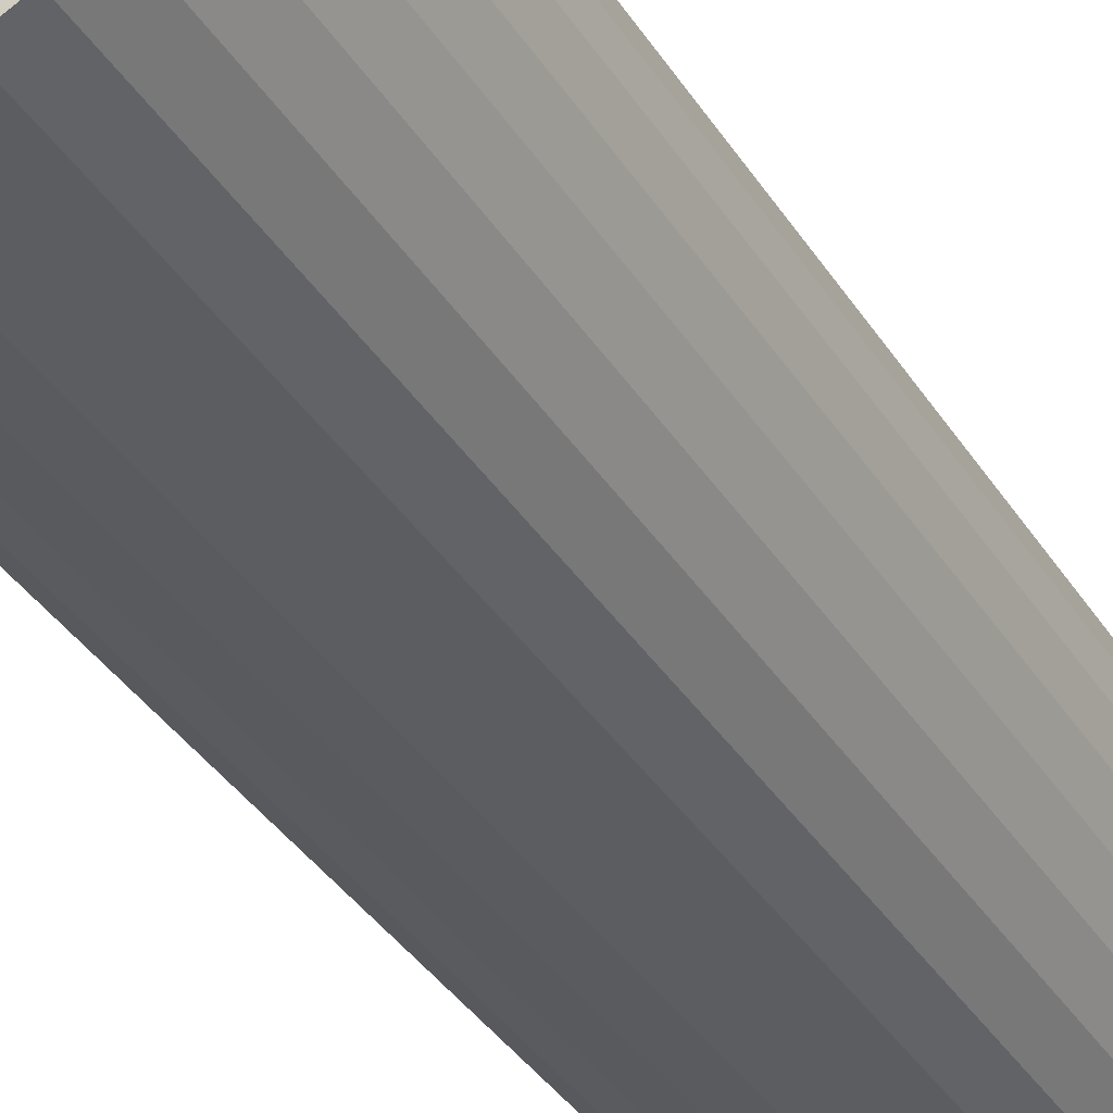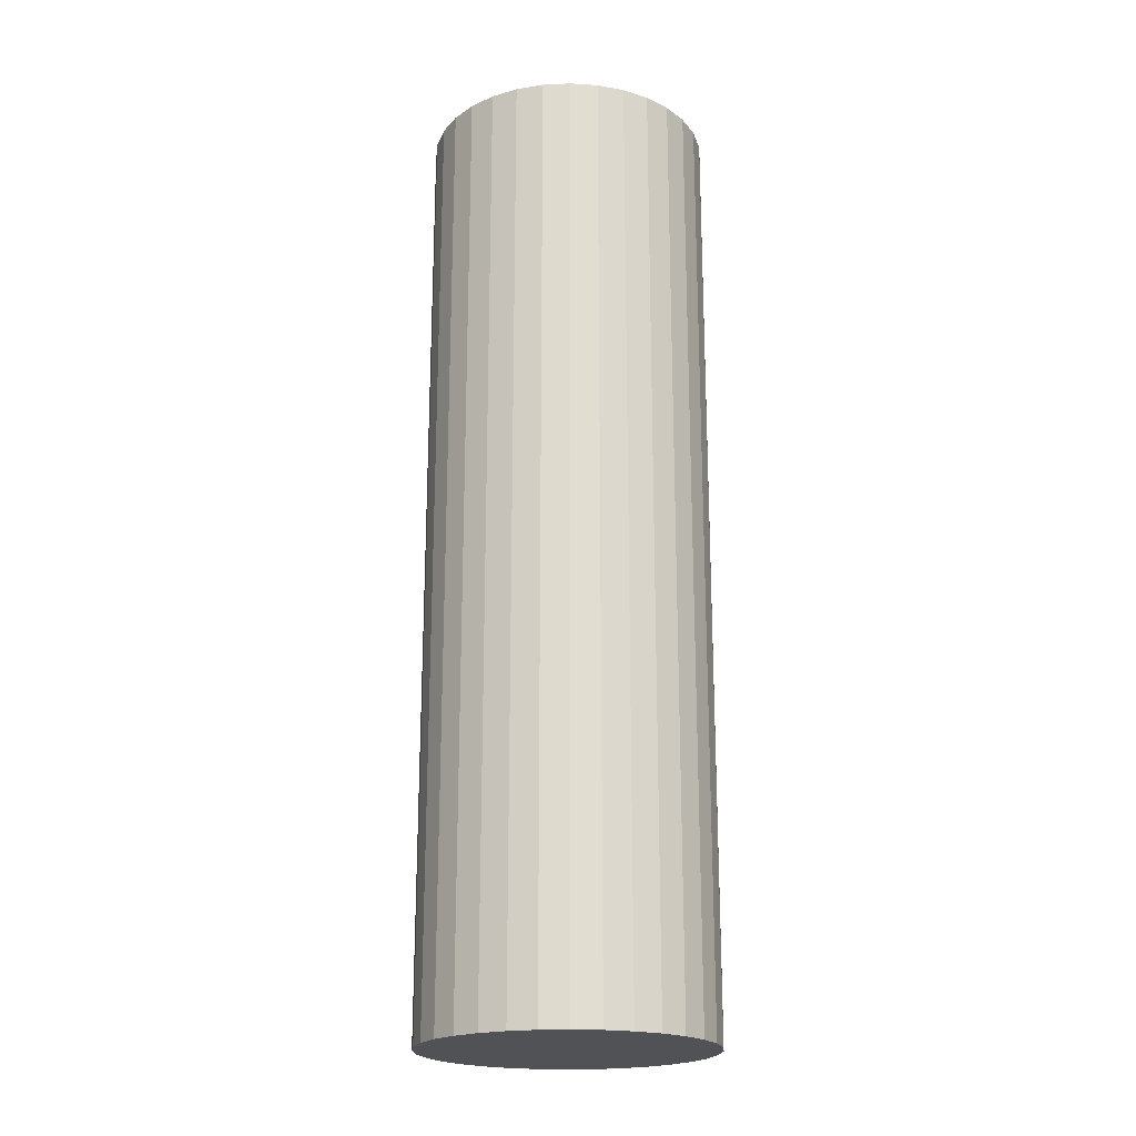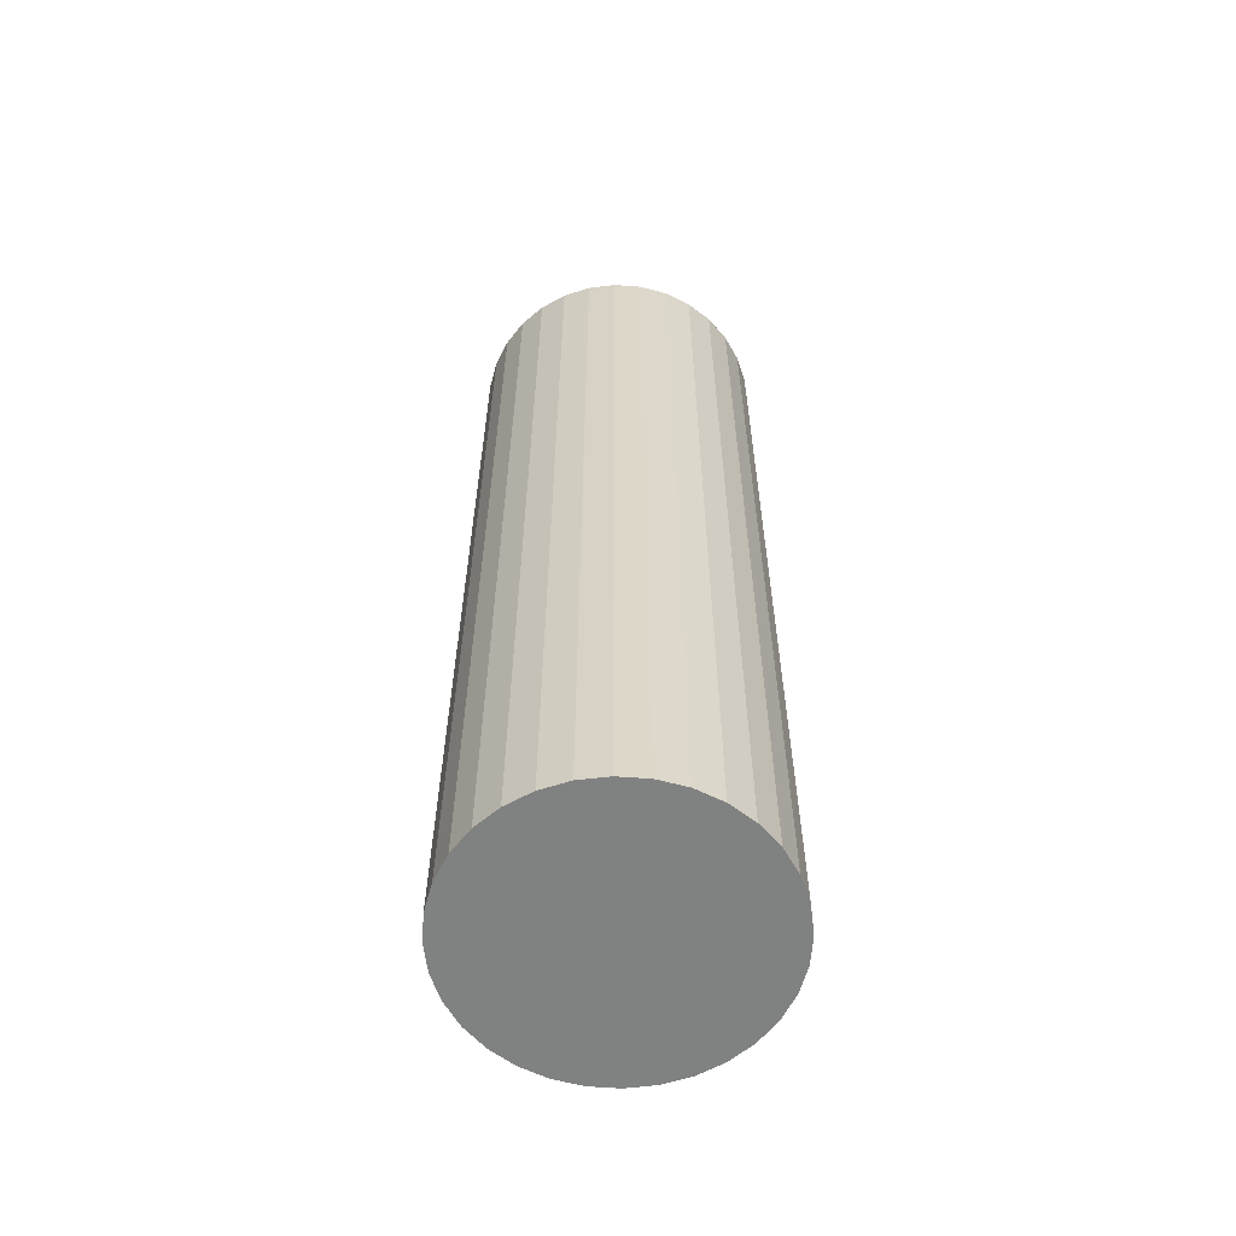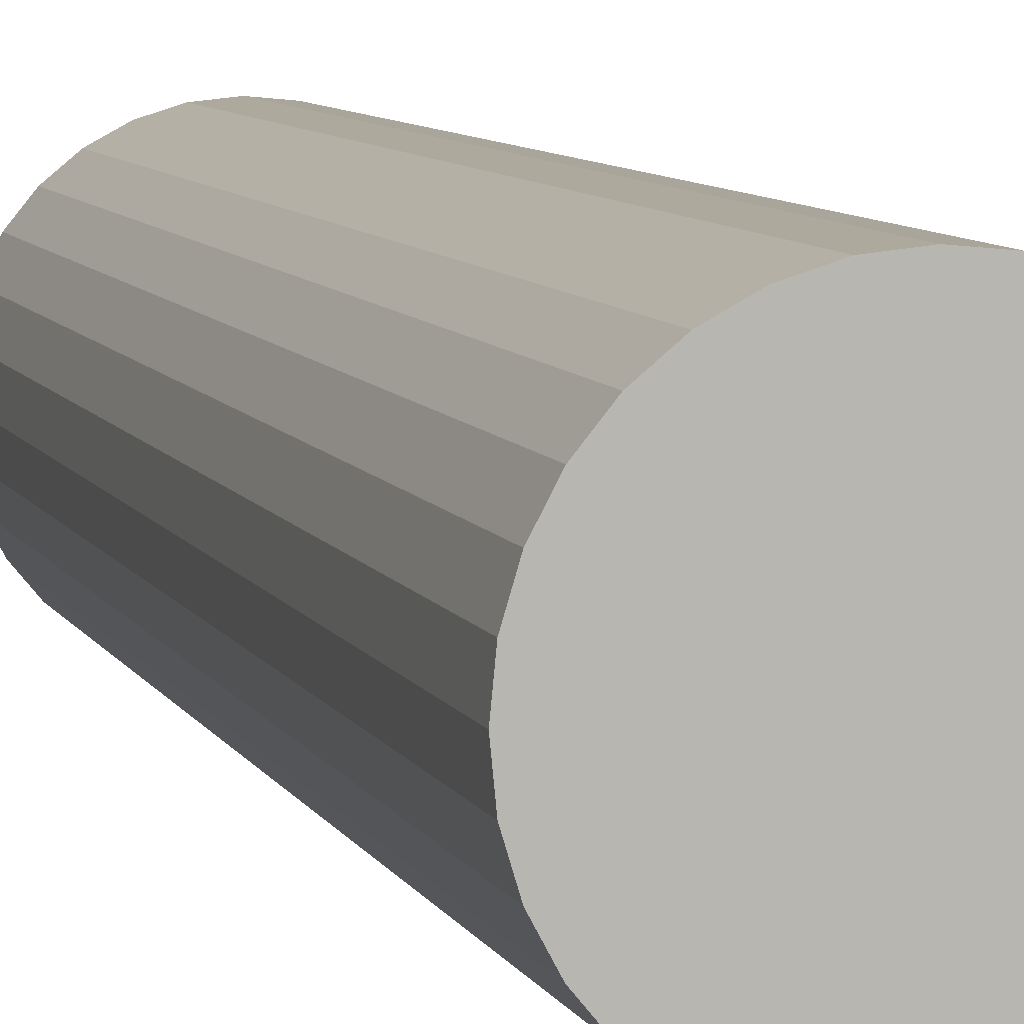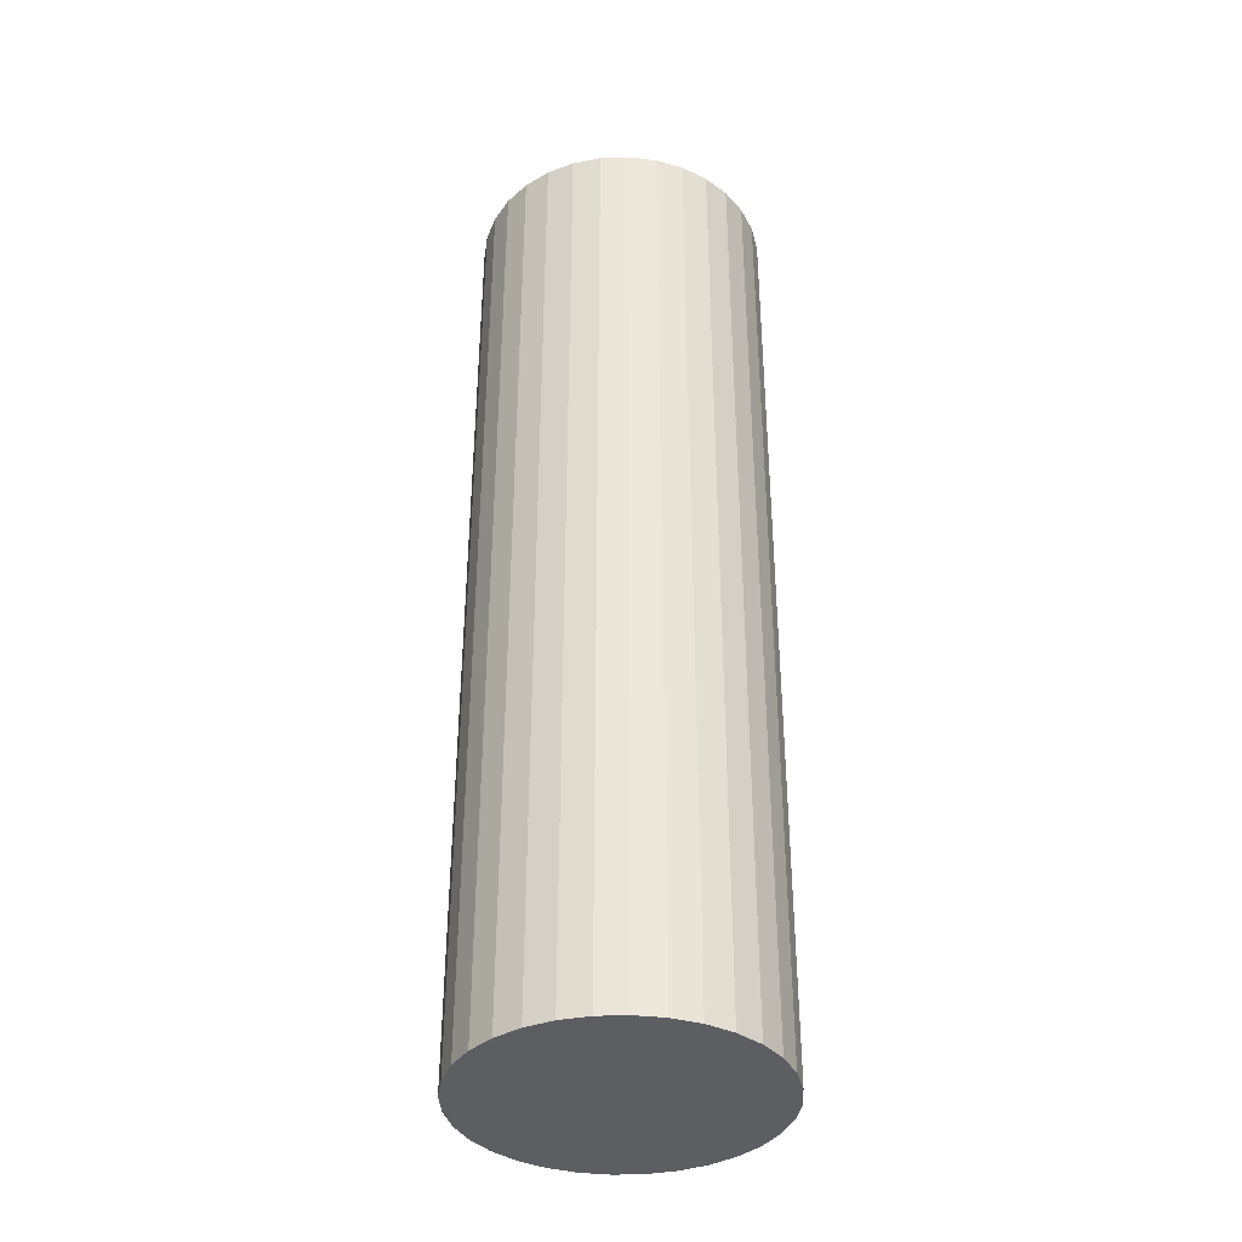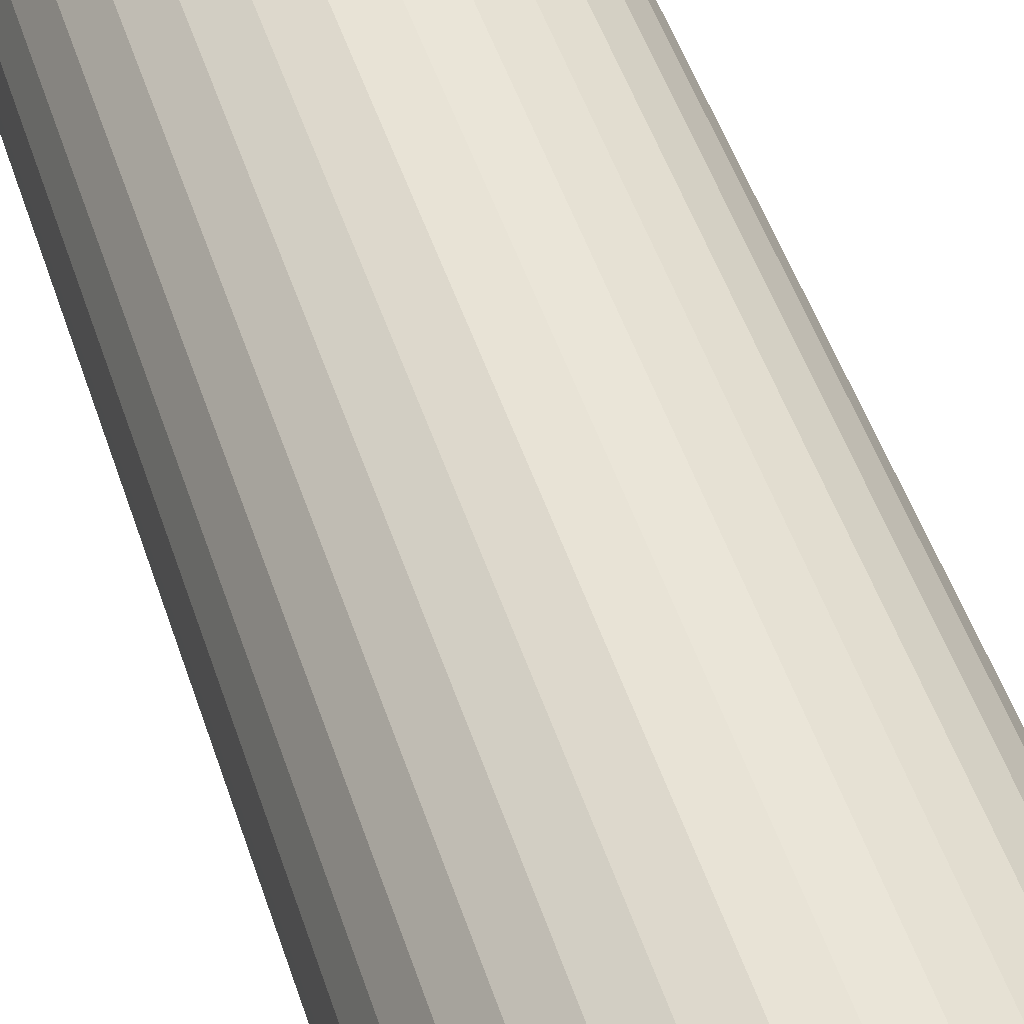
<metadata>
{"format":"obj","ext":"obj","renderer":"f3d","projection":"perspective","resolution":1024,"background":"white","views":[{"elev":-34.8,"azim":27.4,"up":"+Y"},{"elev":-20.8,"azim":44.1,"up":"+Z"},{"elev":-60.3,"azim":147.6,"up":"+Z"},{"elev":7.6,"azim":-16.0,"up":"+Y"},{"elev":-37.6,"azim":-36.7,"up":"+Z"},{"elev":44.7,"azim":-16.6,"up":"+Y"}]}
</metadata>
<code>
o Cylinder_Cylinder.001
v 0 -1 3.31
v 0 -1 -3.31
v 0.1951 -0.9808 3.31
v 0.1951 -0.9808 -3.31
v 0.3827 -0.9239 3.31
v 0.3827 -0.9239 -3.31
v 0.5556 -0.8315 3.31
v 0.5556 -0.8315 -3.31
v 0.7071 -0.7071 3.31
v 0.7071 -0.7071 -3.31
v 0.8315 -0.5556 3.31
v 0.8315 -0.5556 -3.31
v 0.9239 -0.3827 3.31
v 0.9239 -0.3827 -3.31
v 0.9808 -0.1951 3.31
v 0.9808 -0.1951 -3.31
v 1 -0 3.31
v 1 0 -3.31
v 0.9808 0.1951 3.31
v 0.9808 0.1951 -3.31
v 0.9239 0.3827 3.31
v 0.9239 0.3827 -3.31
v 0.8315 0.5556 3.31
v 0.8315 0.5556 -3.31
v 0.7071 0.7071 3.31
v 0.7071 0.7071 -3.31
v 0.5556 0.8315 3.31
v 0.5556 0.8315 -3.31
v 0.3827 0.9239 3.31
v 0.3827 0.9239 -3.31
v 0.1951 0.9808 3.31
v 0.1951 0.9808 -3.31
v -0 1 3.31
v -0 1 -3.31
v -0.1951 0.9808 3.31
v -0.1951 0.9808 -3.31
v -0.3827 0.9239 3.31
v -0.3827 0.9239 -3.31
v -0.5556 0.8315 3.31
v -0.5556 0.8315 -3.31
v -0.7071 0.7071 3.31
v -0.7071 0.7071 -3.31
v -0.8315 0.5556 3.31
v -0.8315 0.5556 -3.31
v -0.9239 0.3827 3.31
v -0.9239 0.3827 -3.31
v -0.9808 0.1951 3.31
v -0.9808 0.1951 -3.31
v -1 -1e-06 3.31
v -1 -1e-06 -3.31
v -0.9808 -0.1951 3.31
v -0.9808 -0.1951 -3.31
v -0.9239 -0.3827 3.31
v -0.9239 -0.3827 -3.31
v -0.8315 -0.5556 3.31
v -0.8315 -0.5556 -3.31
v -0.7071 -0.7071 3.31
v -0.7071 -0.7071 -3.31
v -0.5556 -0.8315 3.31
v -0.5556 -0.8315 -3.31
v -0.3827 -0.9239 3.31
v -0.3827 -0.9239 -3.31
v -0.1951 -0.9808 3.31
v -0.1951 -0.9808 -3.31
f 1 4 3
f 4 5 3
f 6 7 5
f 8 9 7
f 10 11 9
f 12 13 11
f 14 15 13
f 16 17 15
f 18 19 17
f 20 21 19
f 22 23 21
f 24 25 23
f 26 27 25
f 28 29 27
f 30 31 29
f 31 34 33
f 34 35 33
f 36 37 35
f 38 39 37
f 40 41 39
f 42 43 41
f 44 45 43
f 46 47 45
f 48 49 47
f 50 51 49
f 52 53 51
f 54 55 53
f 56 57 55
f 57 60 59
f 60 61 59
f 38 22 54
f 62 63 61
f 64 1 63
f 31 47 15
f 1 2 4
f 4 6 5
f 6 8 7
f 8 10 9
f 10 12 11
f 12 14 13
f 14 16 15
f 16 18 17
f 18 20 19
f 20 22 21
f 22 24 23
f 24 26 25
f 26 28 27
f 28 30 29
f 30 32 31
f 31 32 34
f 34 36 35
f 36 38 37
f 38 40 39
f 40 42 41
f 42 44 43
f 44 46 45
f 46 48 47
f 48 50 49
f 50 52 51
f 52 54 53
f 54 56 55
f 56 58 57
f 57 58 60
f 60 62 61
f 6 4 2
f 2 64 6
f 62 60 58
f 58 56 54
f 54 52 50
f 50 48 54
f 46 44 38
f 42 40 38
f 38 36 34
f 34 32 30
f 30 28 26
f 26 24 22
f 22 20 18
f 18 16 22
f 14 12 10
f 10 8 6
f 6 64 62
f 62 58 6
f 54 48 46
f 44 42 38
f 38 34 22
f 30 26 22
f 22 16 14
f 14 10 22
f 6 58 54
f 54 46 38
f 34 30 22
f 22 10 6
f 6 54 22
f 62 64 63
f 64 2 1
f 63 1 3
f 3 5 7
f 7 9 15
f 11 13 15
f 15 17 19
f 19 21 23
f 23 25 31
f 27 29 31
f 31 33 35
f 35 37 39
f 39 41 43
f 43 45 47
f 47 49 51
f 51 53 55
f 55 57 63
f 59 61 63
f 63 3 15
f 9 11 15
f 15 19 31
f 25 27 31
f 31 35 47
f 39 43 47
f 47 51 63
f 57 59 63
f 3 7 15
f 19 23 31
f 35 39 47
f 51 55 63
f 63 15 47

</code>
